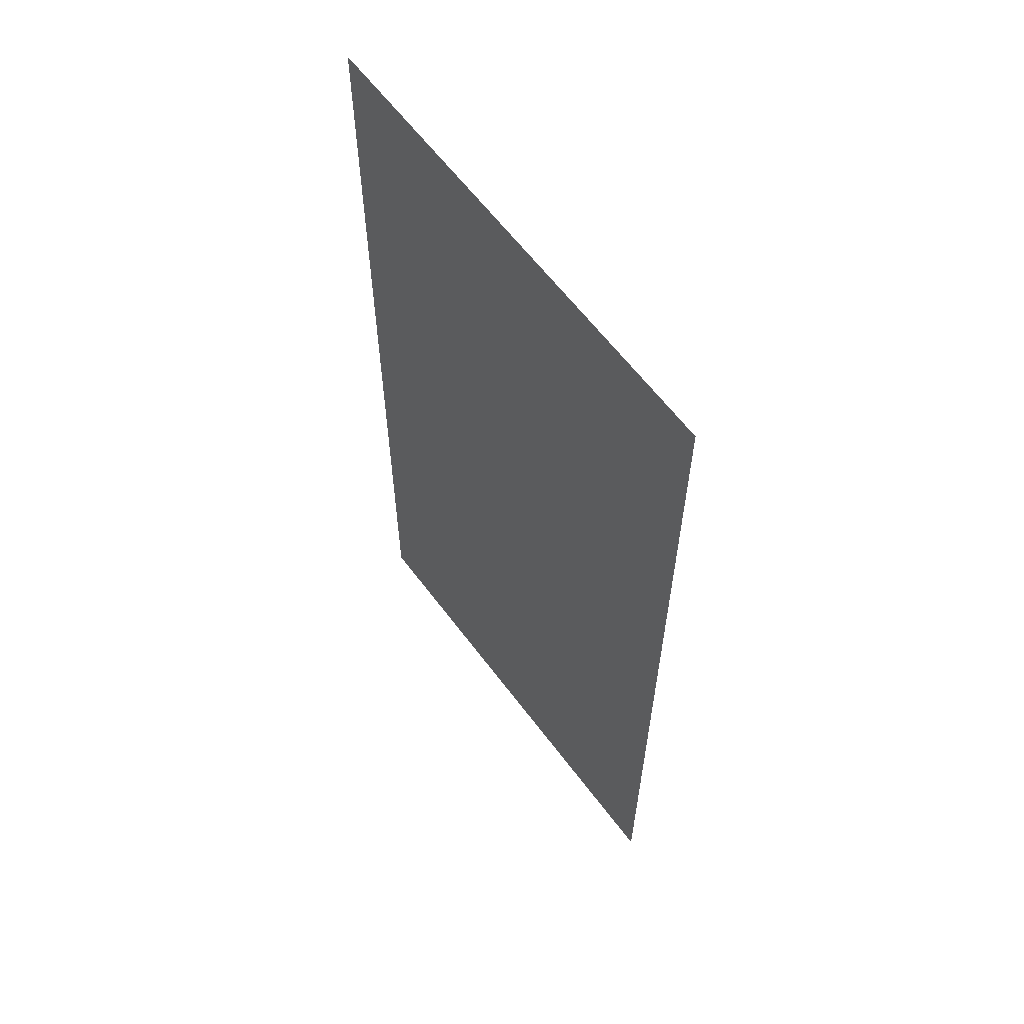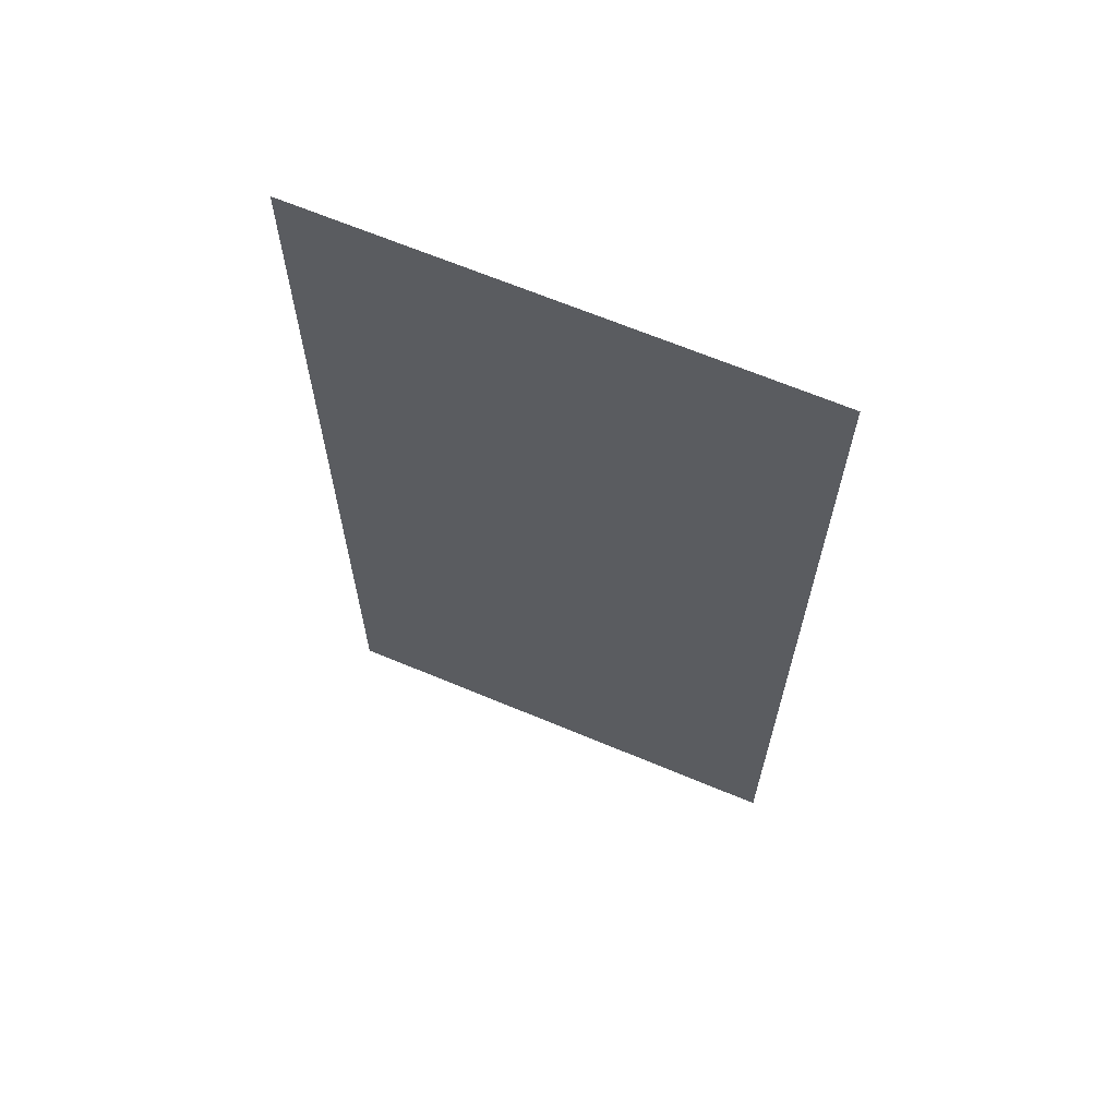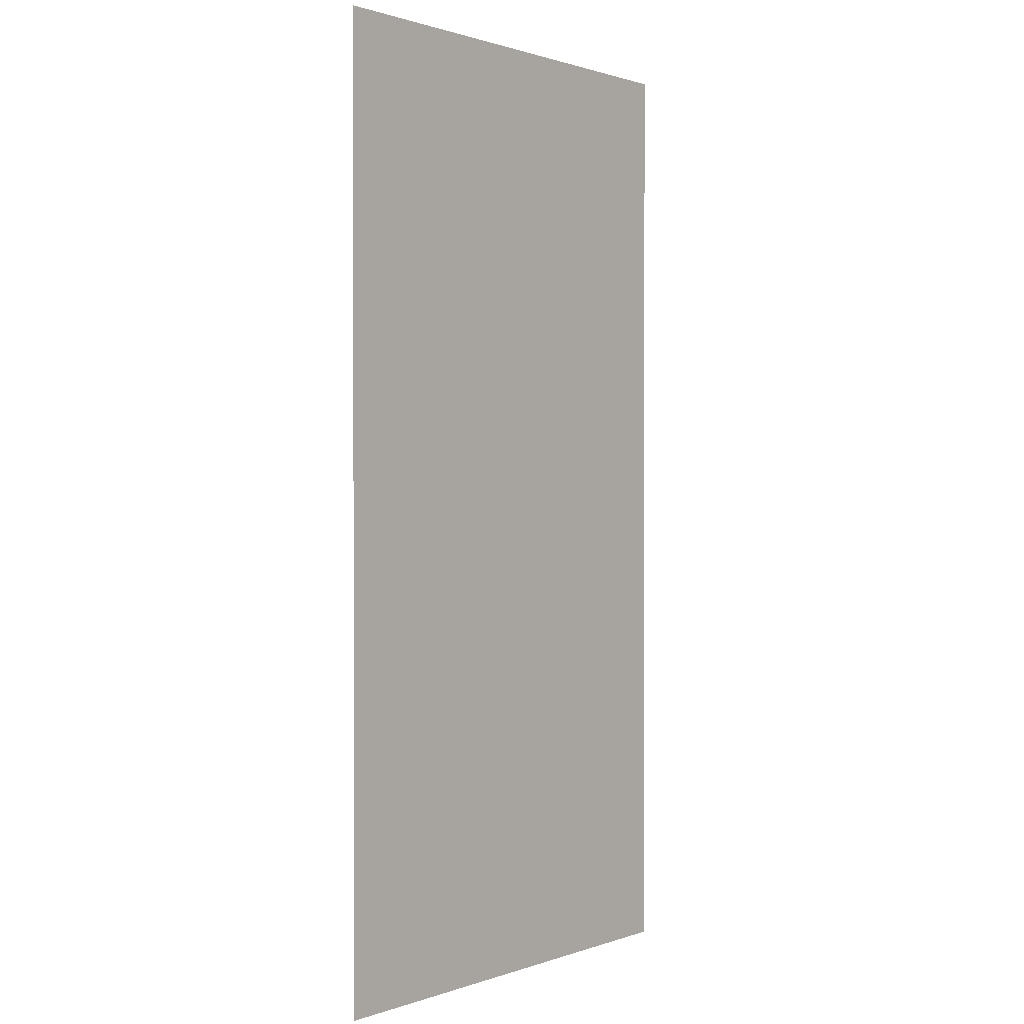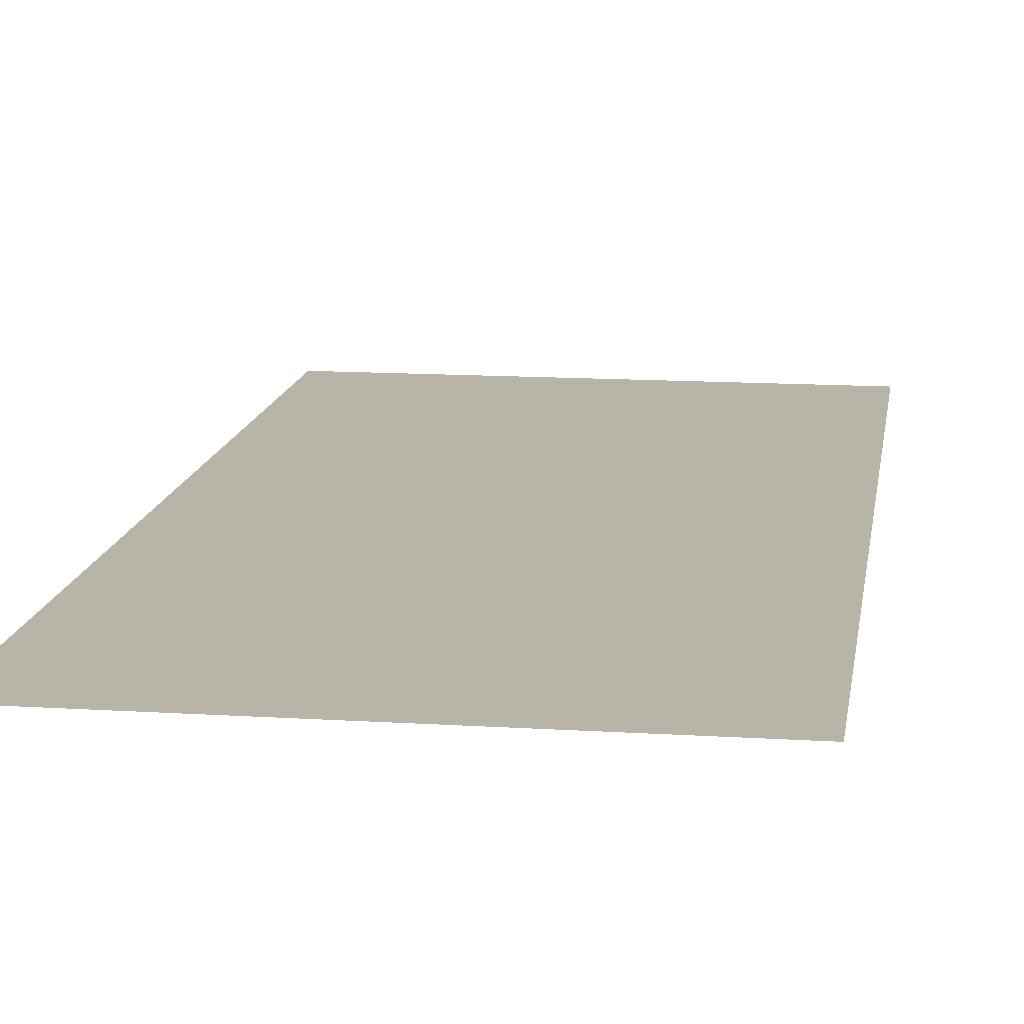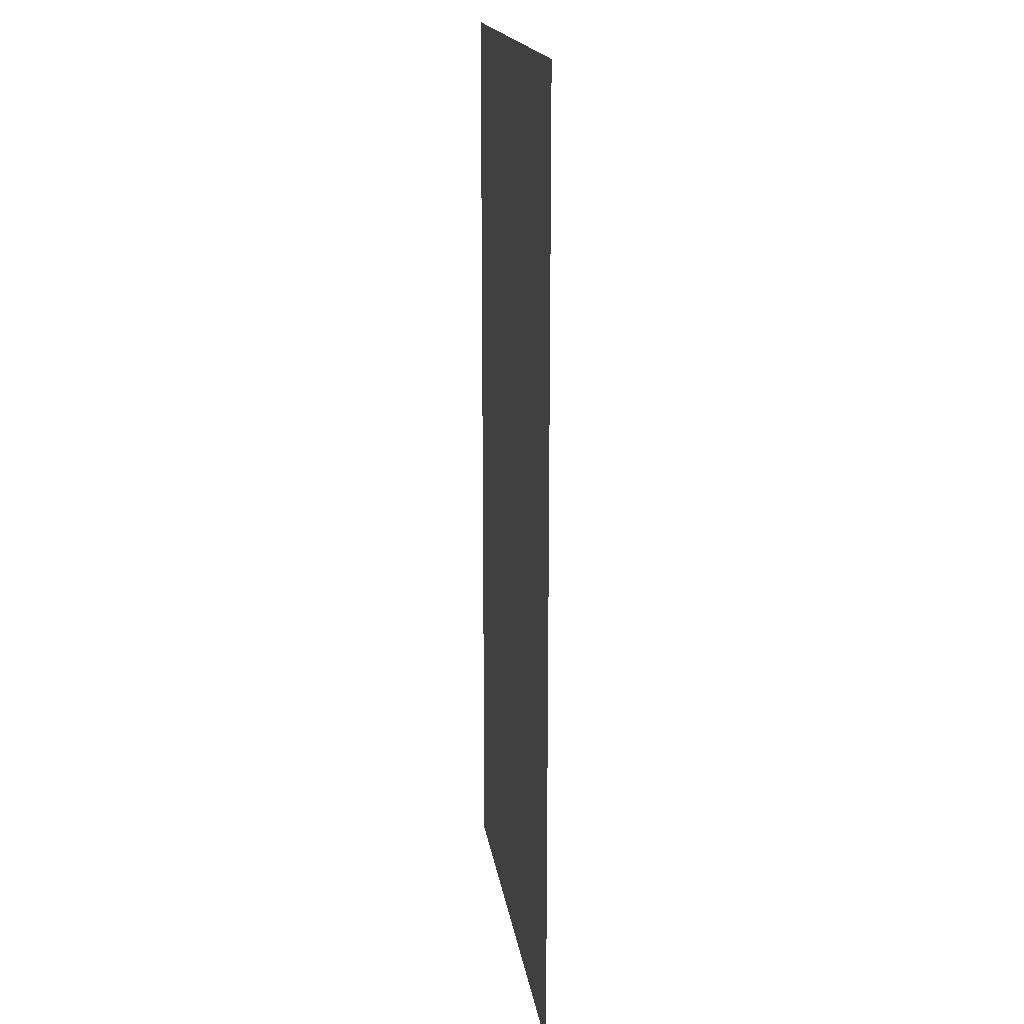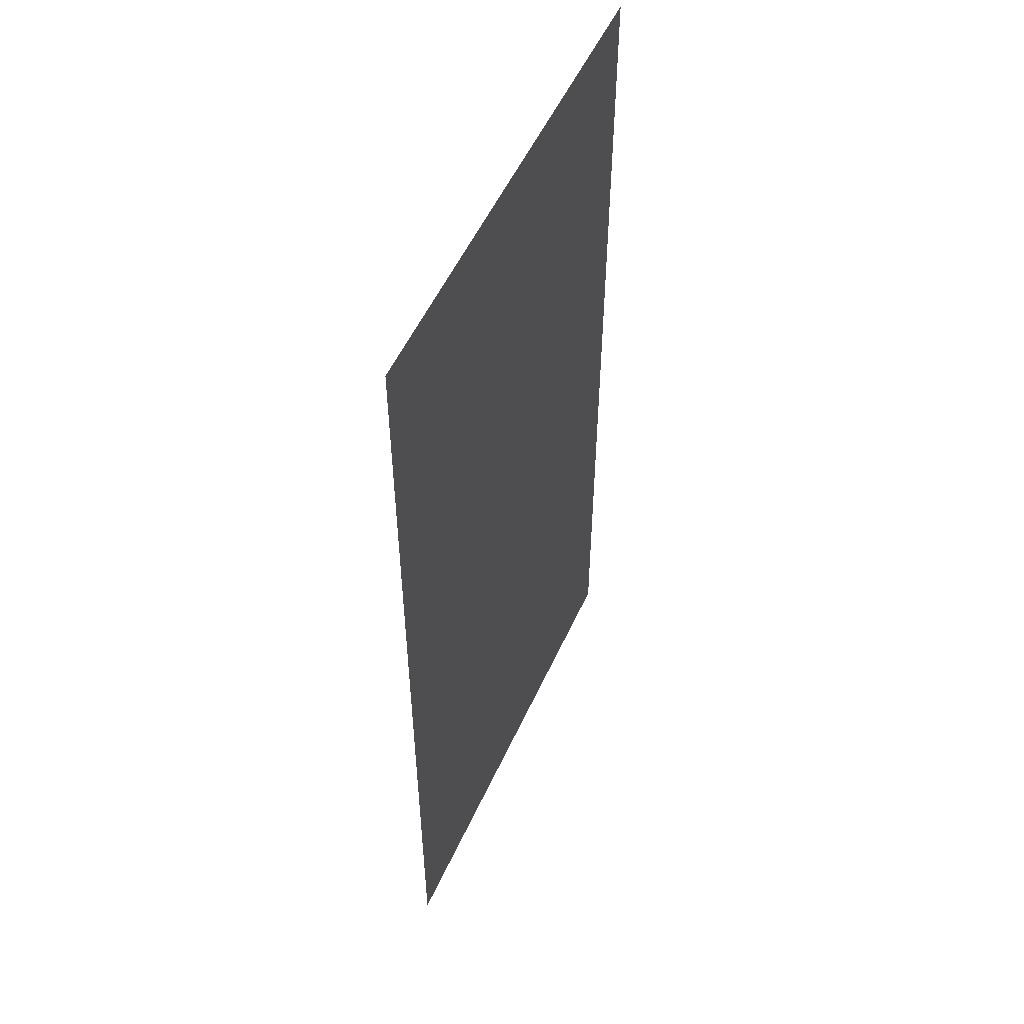
<metadata>
{"format":"obj","ext":"obj","renderer":"f3d","projection":"perspective","resolution":1024,"background":"white","views":[{"elev":61.6,"azim":53.3,"up":"+Y"},{"elev":66.3,"azim":22.8,"up":"+Y"},{"elev":0.9,"azim":128.6,"up":"+Y"},{"elev":13.3,"azim":-171.8,"up":"+Z"},{"elev":17.5,"azim":81.9,"up":"+Y"},{"elev":53.9,"azim":-65.7,"up":"+Y"}]}
</metadata>
<code>
v -16 -128 0
v -32 -128 0
v -32 -112 0
v -16 -112 0
v -16 -144 0
v -32 -144 0
v -32 -128 0
v -16 -128 0
g icmc_mesh_0107
f 1 2 3 4
f 5 6 7 8

</code>
